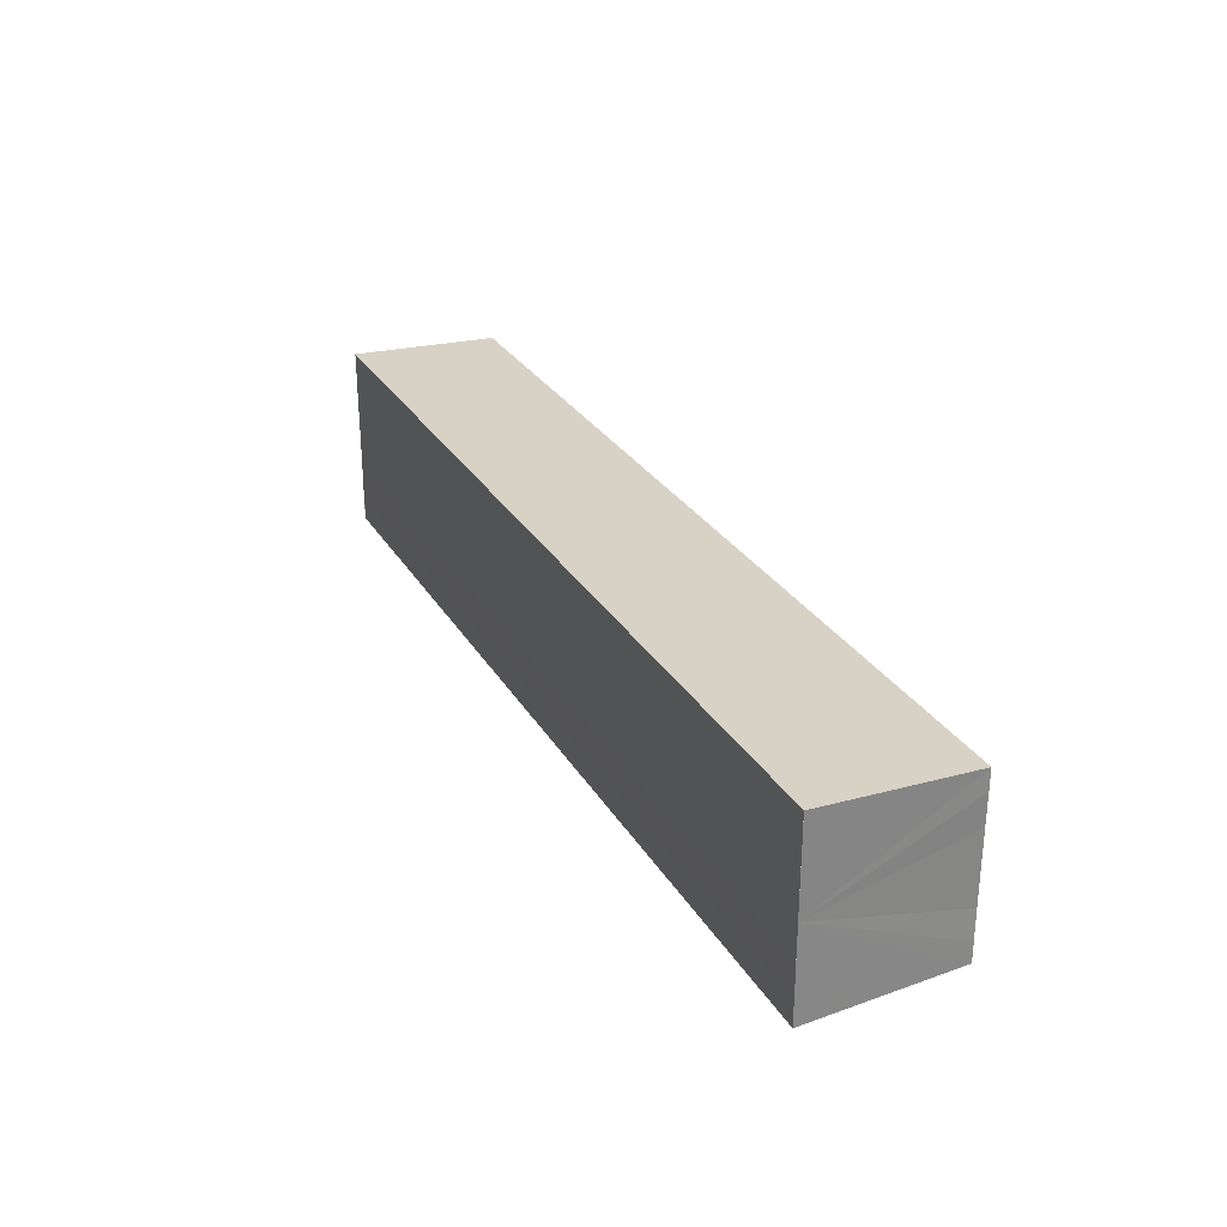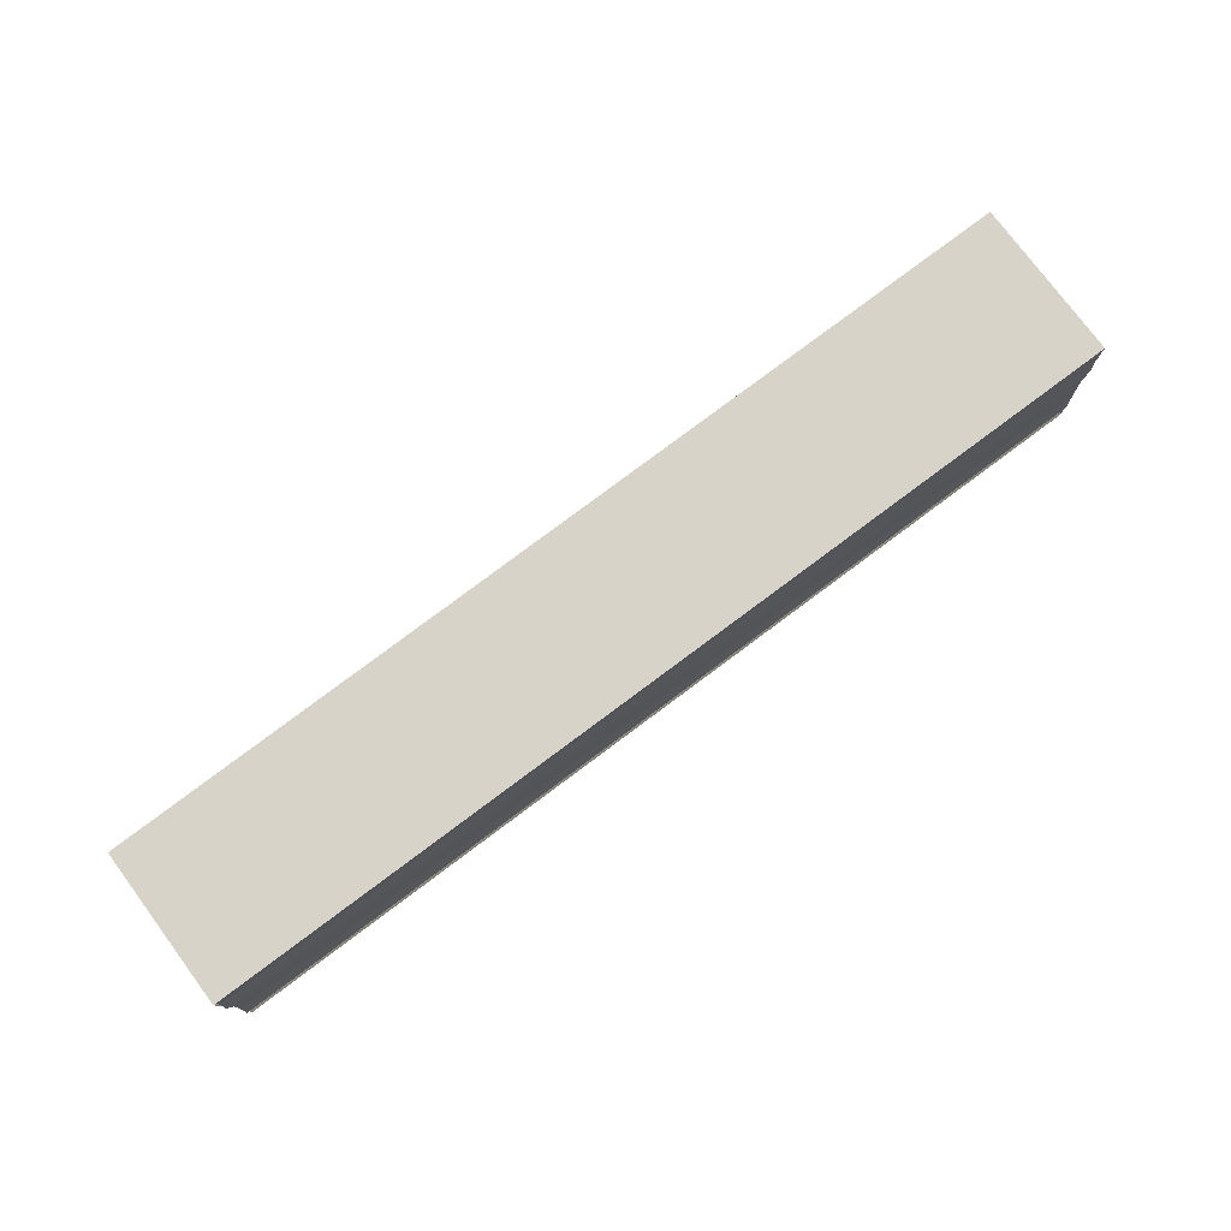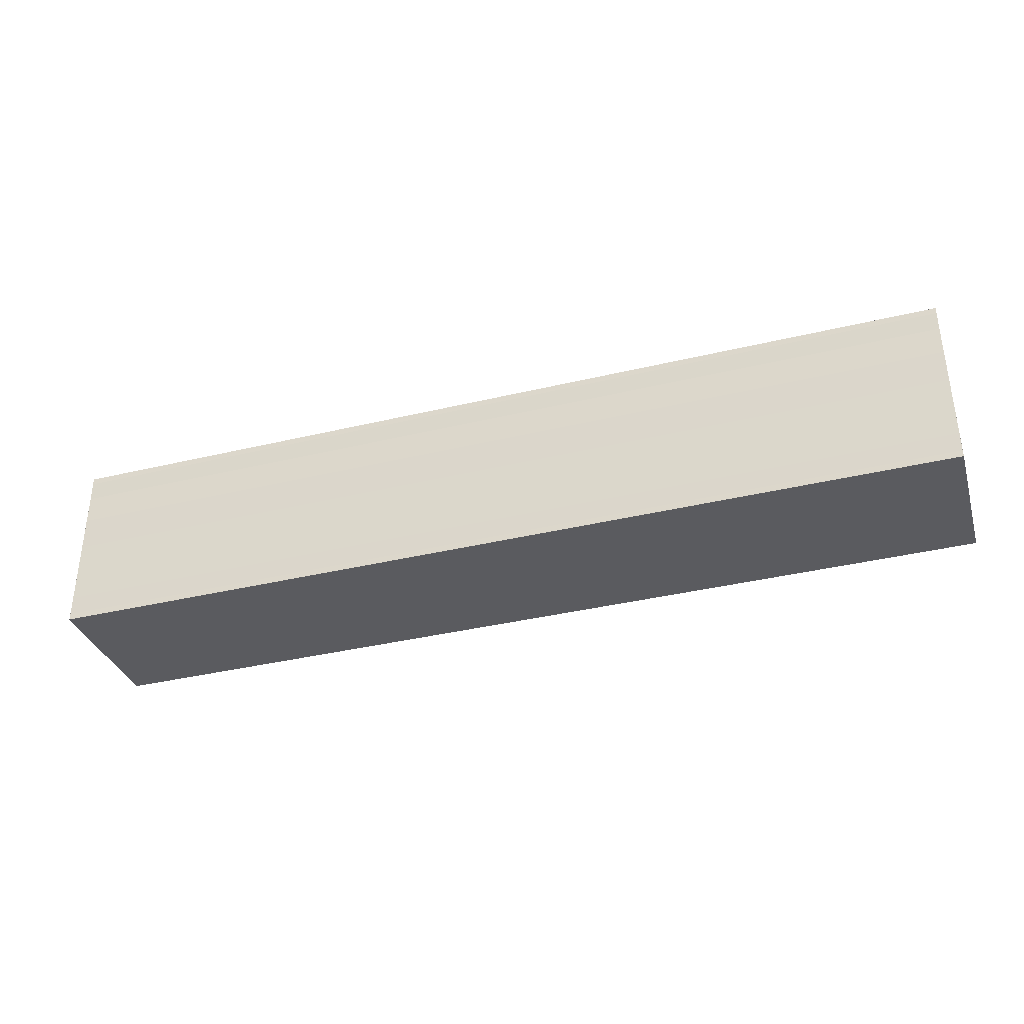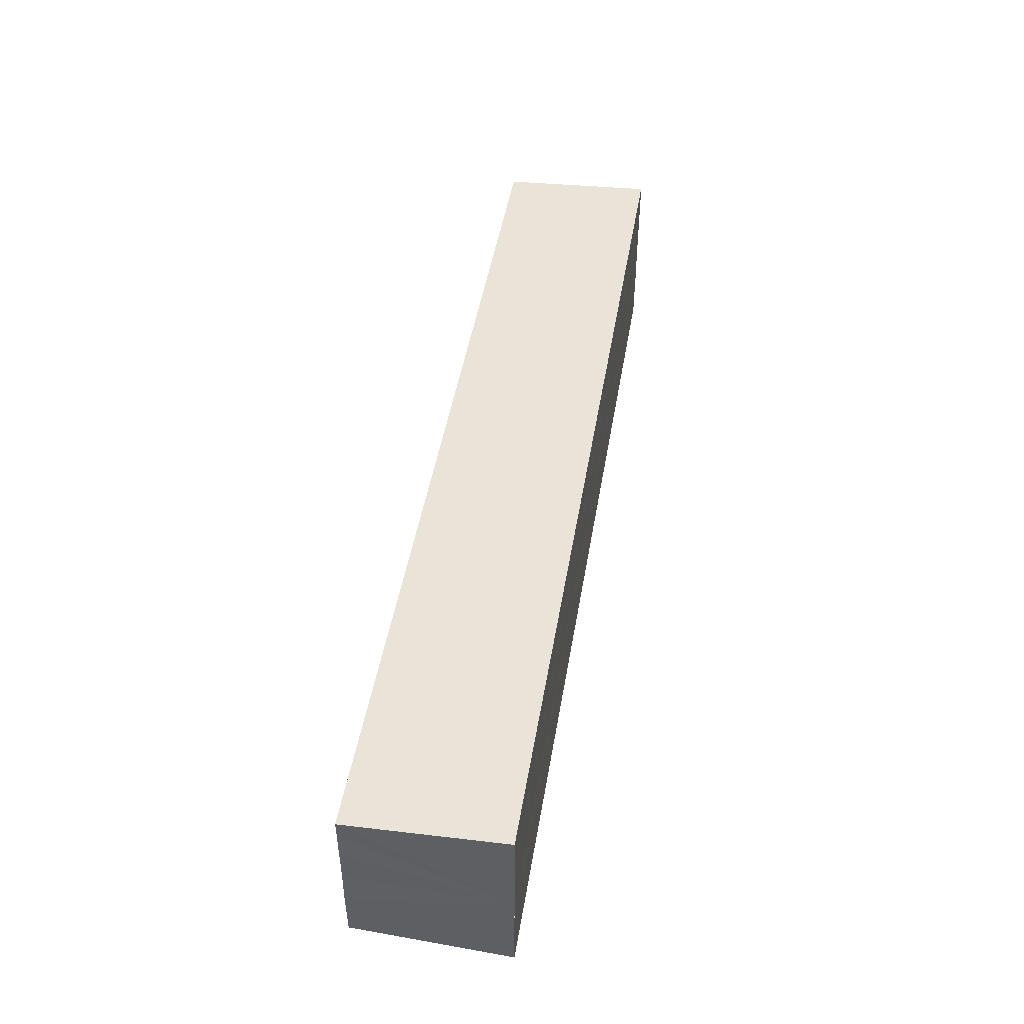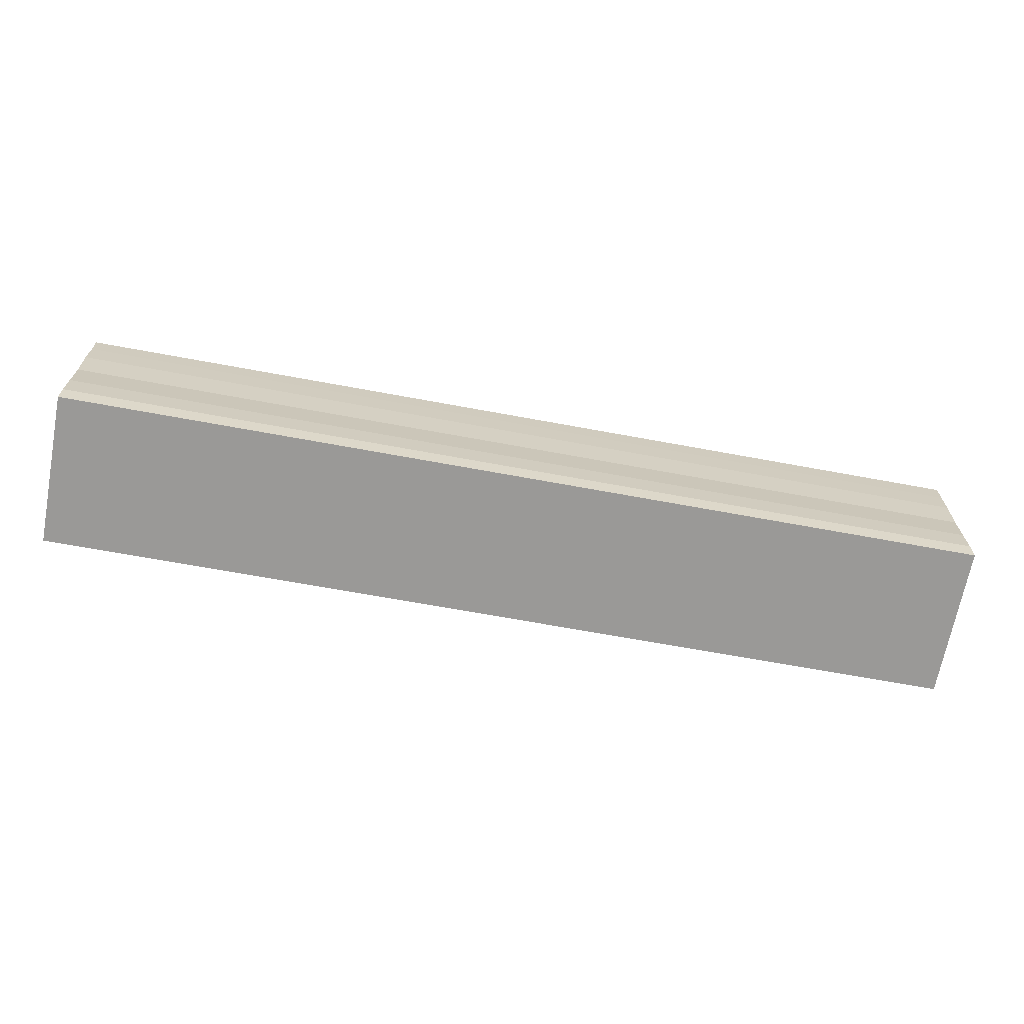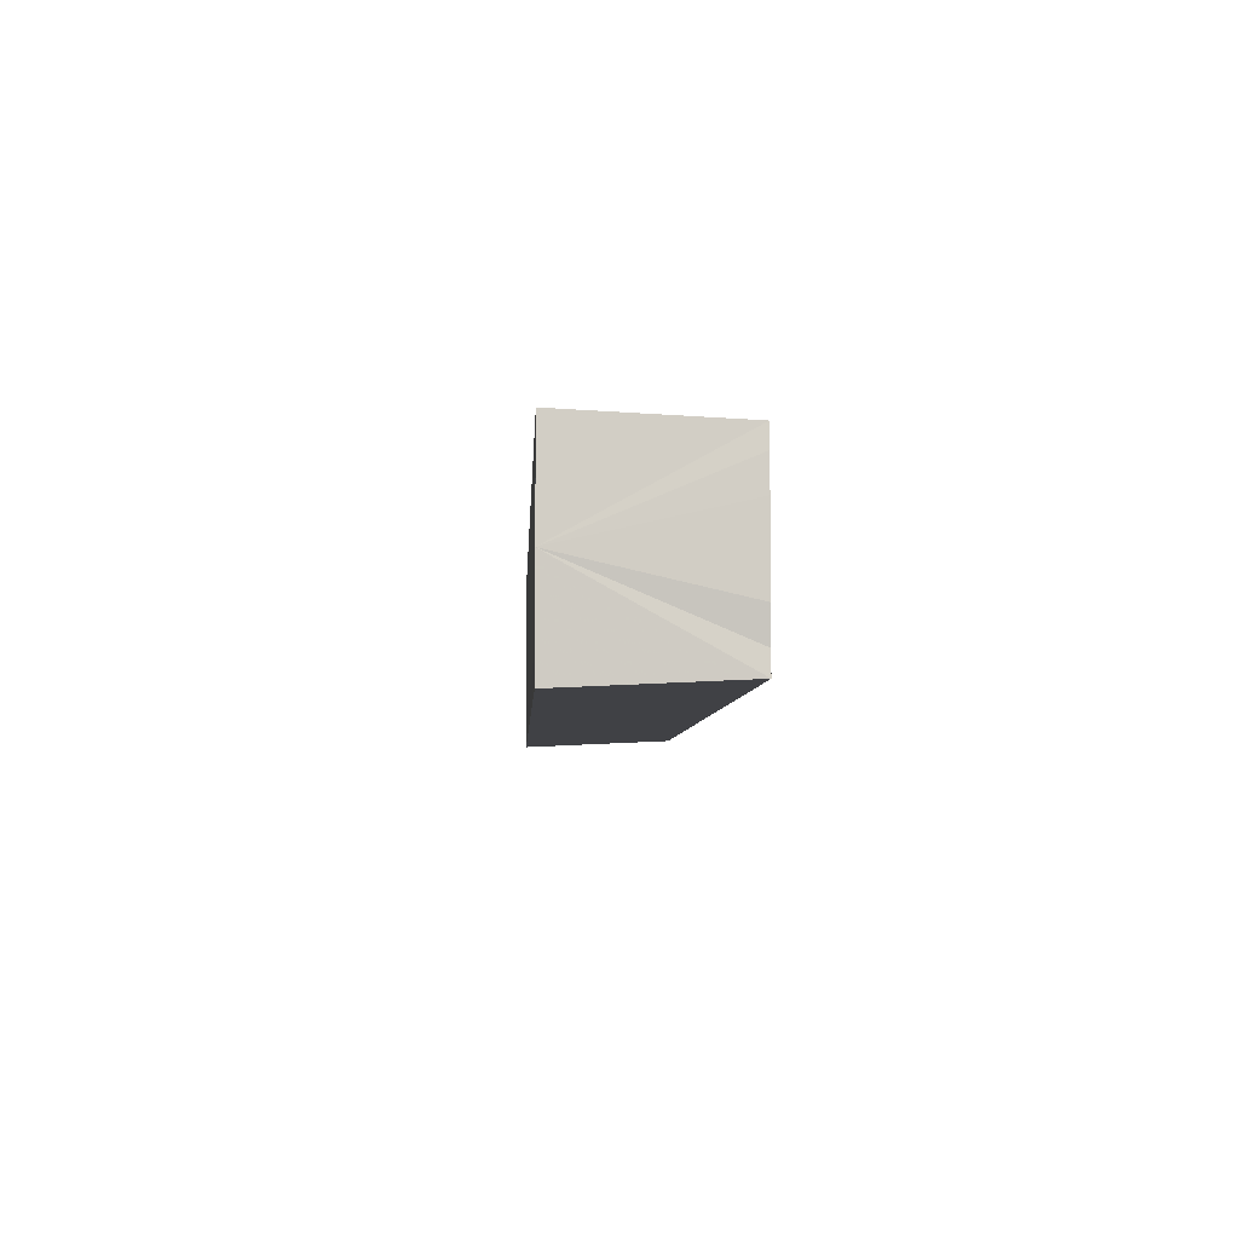
<metadata>
{"format":"obj","ext":"obj","renderer":"f3d","projection":"perspective","resolution":1024,"background":"white","views":[{"elev":28.2,"azim":65.1,"up":"+Z"},{"elev":77.9,"azim":-36.9,"up":"+Z"},{"elev":-36.0,"azim":17.6,"up":"+Z"},{"elev":46.3,"azim":-80.5,"up":"+Z"},{"elev":-66.6,"azim":169.4,"up":"+Z"},{"elev":-5.8,"azim":87.2,"up":"+Z"}]}
</metadata>
<code>
o 6111
v 2229 1876 8.828
v 2229 1876 8.826
v 2229 1876 8.828
v 2229 1876 8.824
v 2229 1876 8.826
v 2229 1876 8.823
v 2229 1876 8.824
v 2229 1876 8.831
v 2229 1876 8.831
v 2229 1876 8.833
v 2229 1876 8.833
v 2229 1876 8.834
v 2229 1876 8.834
v 2229 1876 8.833
v 2229 1876 8.833
v 2229 1876 8.831
v 2229 1876 8.831
v 2229 1876 8.828
v 2229 1876 8.828
v 2229 1876 8.826
v 2229 1876 8.826
v 2229 1876 8.824
v 2229 1876 8.824
v 2229 1876 8.823
v 2229 1876 8.823
v 2229 1876 8.828
v 2229 1876 8.824
v 2229 1876 8.823
v 2229 1876 8.823
v 2229 1876 8.823
v 2229 1876 8.823
v 2229 1876 8.823
v 2229 1876 8.826
v 2229 1876 8.828
v 2229 1876 8.831
v 2229 1876 8.833
v 2229 1876 8.834
v 2229 1876 8.835
v 2229 1876 8.835
v 2229 1876 8.834
v 2229 1876 8.835
v 2229 1876 8.834
v 2229 1876 8.834
v 2229 1876 8.835
v 2229 1876 8.834
v 2229 1876 8.835
v 2229 1876 8.833
v 2229 1876 8.833
v 2229 1876 8.831
v 2229 1876 8.831
v 2229 1876 8.828
v 2229 1876 8.834
v 2229 1876 8.833
v 2229 1876 8.831
v 2229 1876 8.828
v 2229 1876 8.826
v 2229 1876 8.824
v 2229 1876 8.823
v 2229 1876 8.823
v 2229 1876 8.826
v 2229 1876 8.826
v 2229 1876 8.824
v 2229 1876 8.824
v 2229 1876 8.823
v 2229 1876 8.823
v 2229 1876 8.823
v 2229 1876 8.823
v 2229 1876 8.823
f 1 2 3
f 2 4 5
f 4 6 7
f 8 1 9
f 10 8 11
f 12 10 13
f 13 14 15
f 15 16 17
f 17 18 19
f 19 20 21
f 21 22 23
f 23 24 25
f 26 24 27
f 26 28 24
f 29 28 30
f 31 32 29
f 26 27 33
f 26 33 34
f 26 34 35
f 26 35 36
f 26 36 37
f 26 37 38
f 39 37 40
f 41 42 39
f 43 38 44
f 45 46 43
f 47 45 43
f 48 45 47
f 49 48 47
f 50 48 49
f 51 50 49
f 26 50 51
f 51 44 52
f 51 52 53
f 51 53 54
f 51 54 55
f 51 55 56
f 51 56 57
f 51 57 58
f 51 58 59
f 60 26 51
f 61 26 60
f 62 61 60
f 63 61 62
f 64 63 62
f 65 63 64
f 66 65 64
f 67 65 68

</code>
